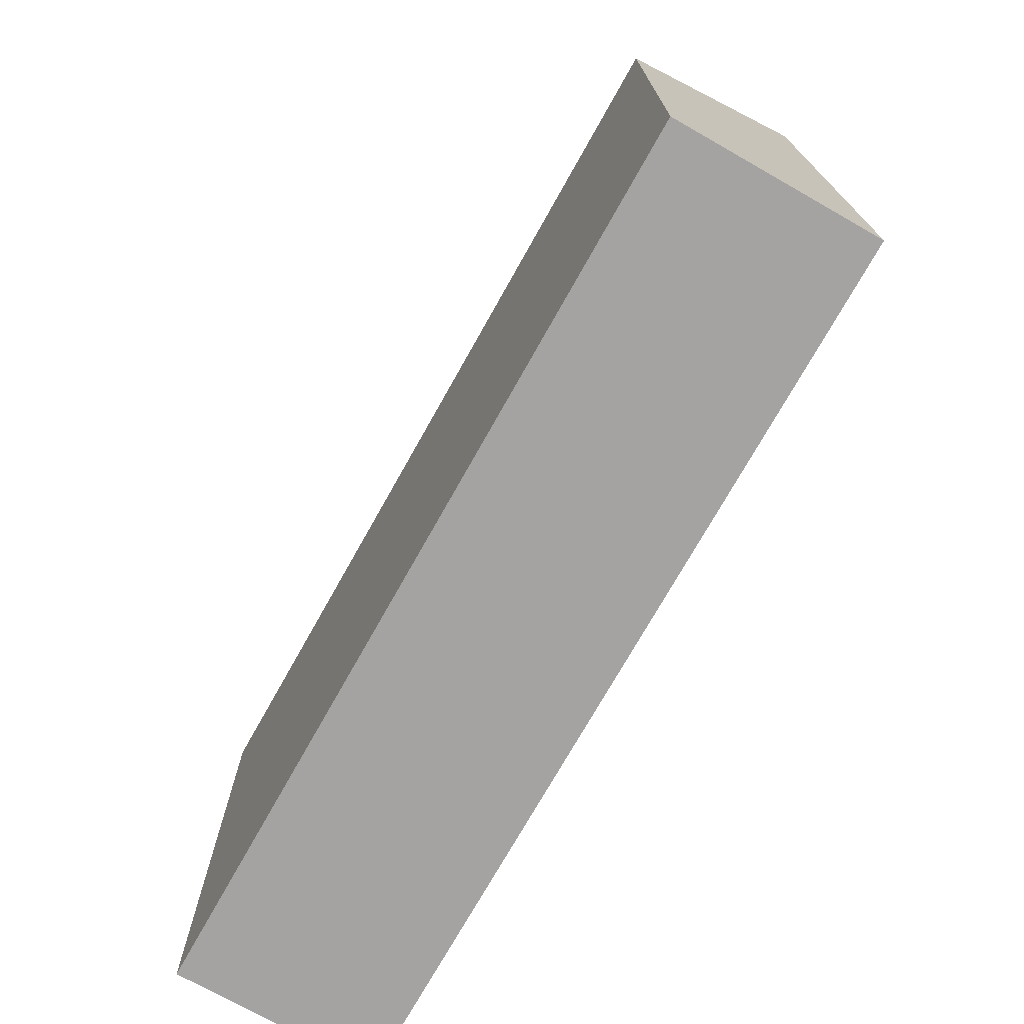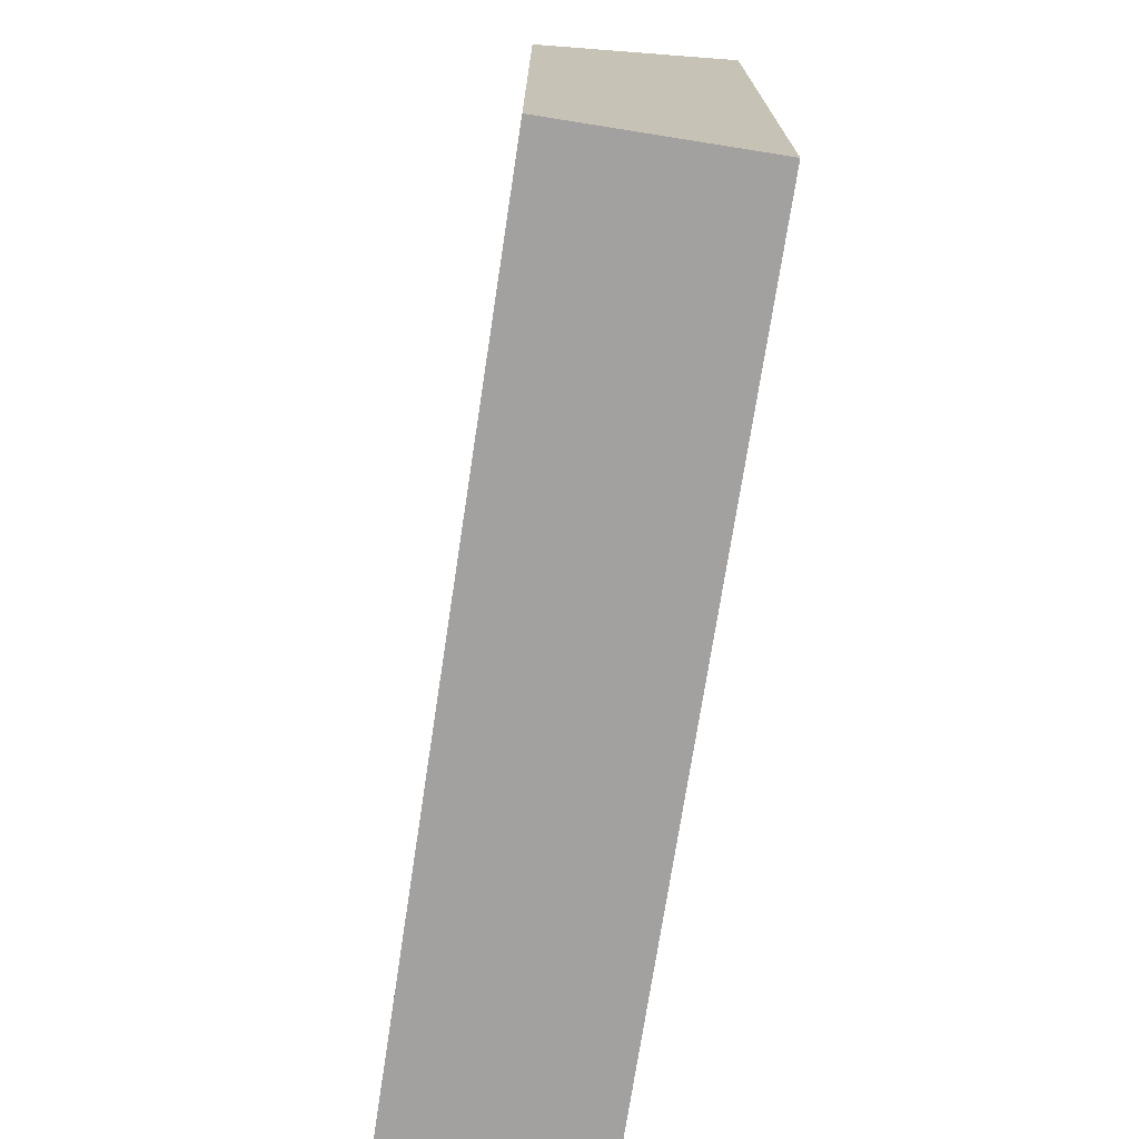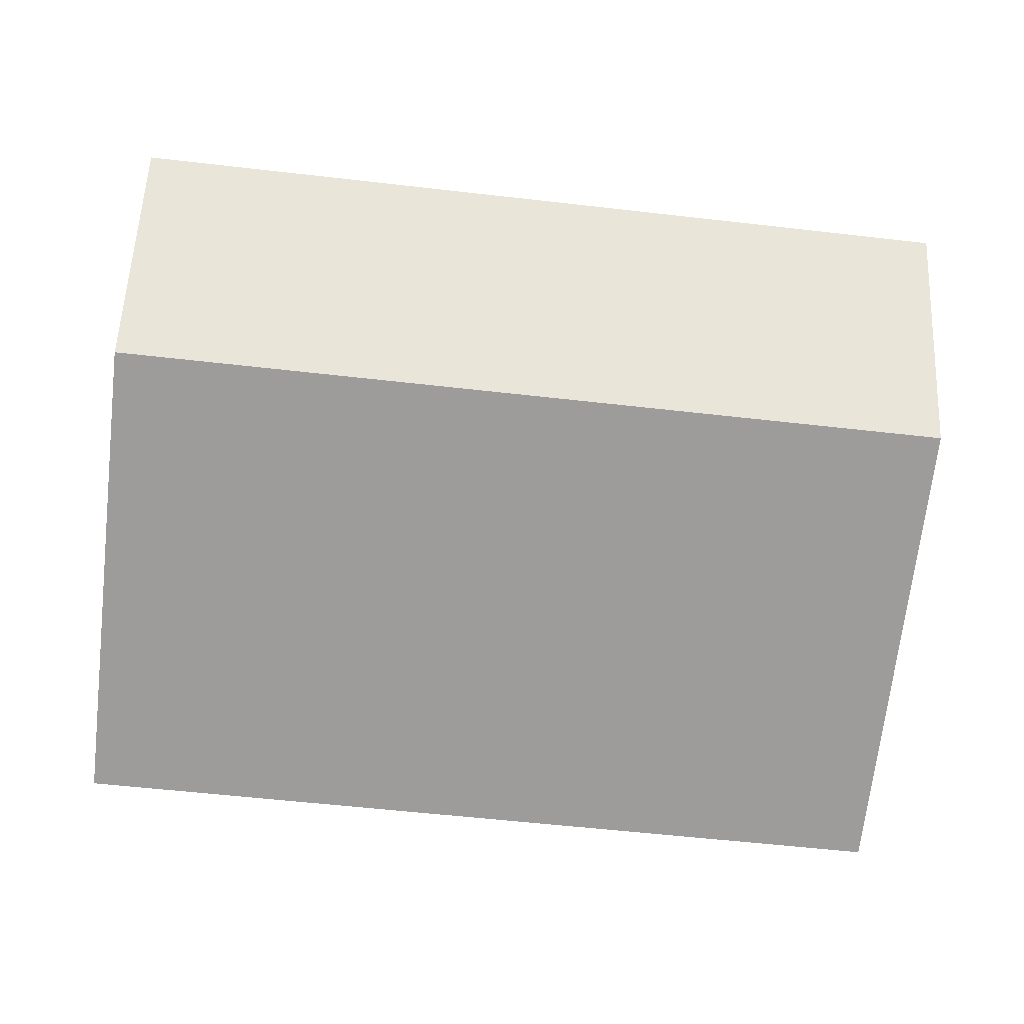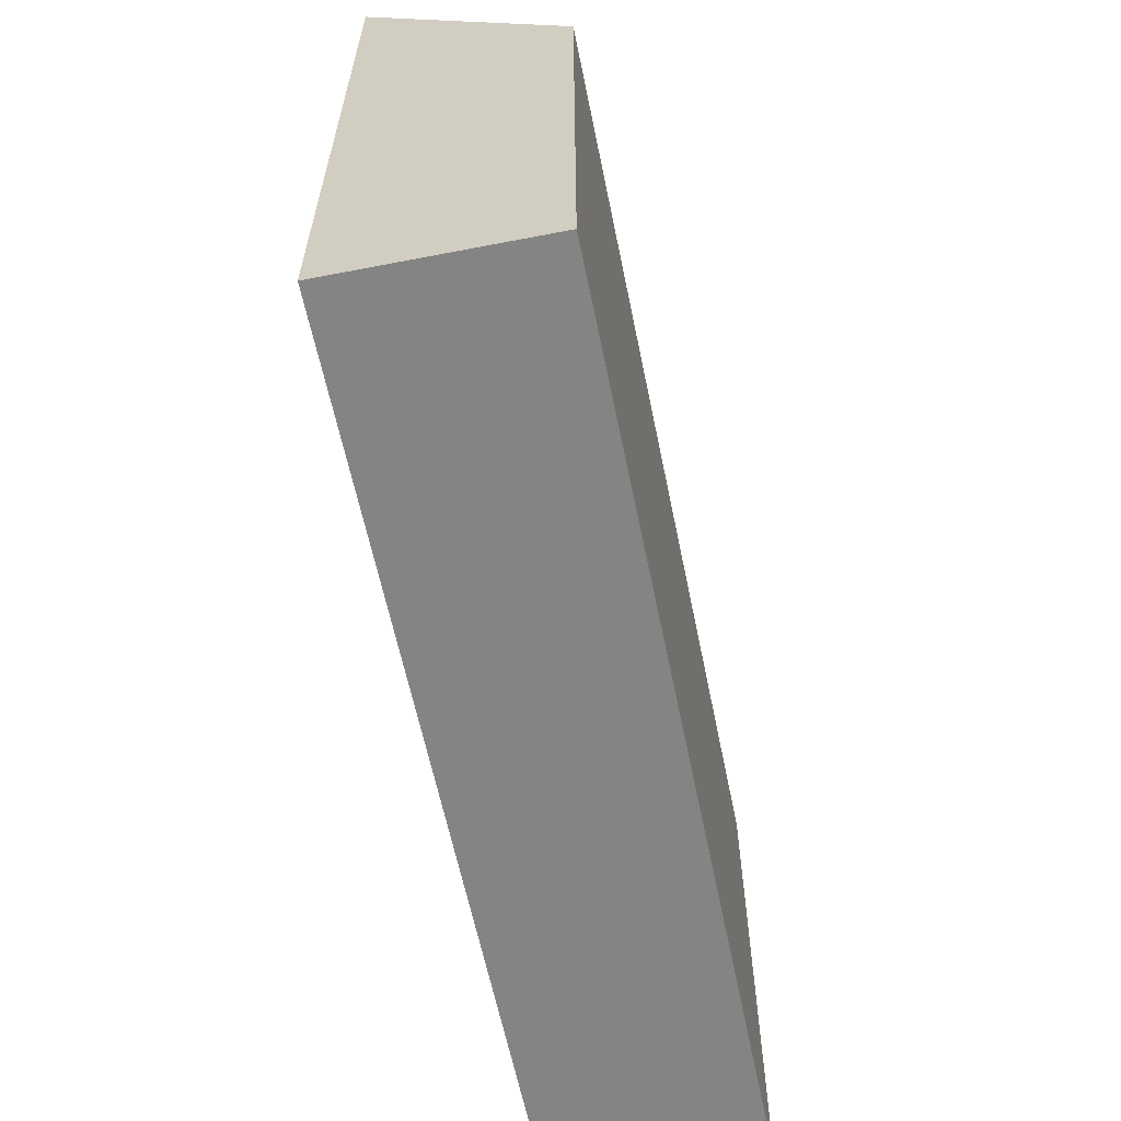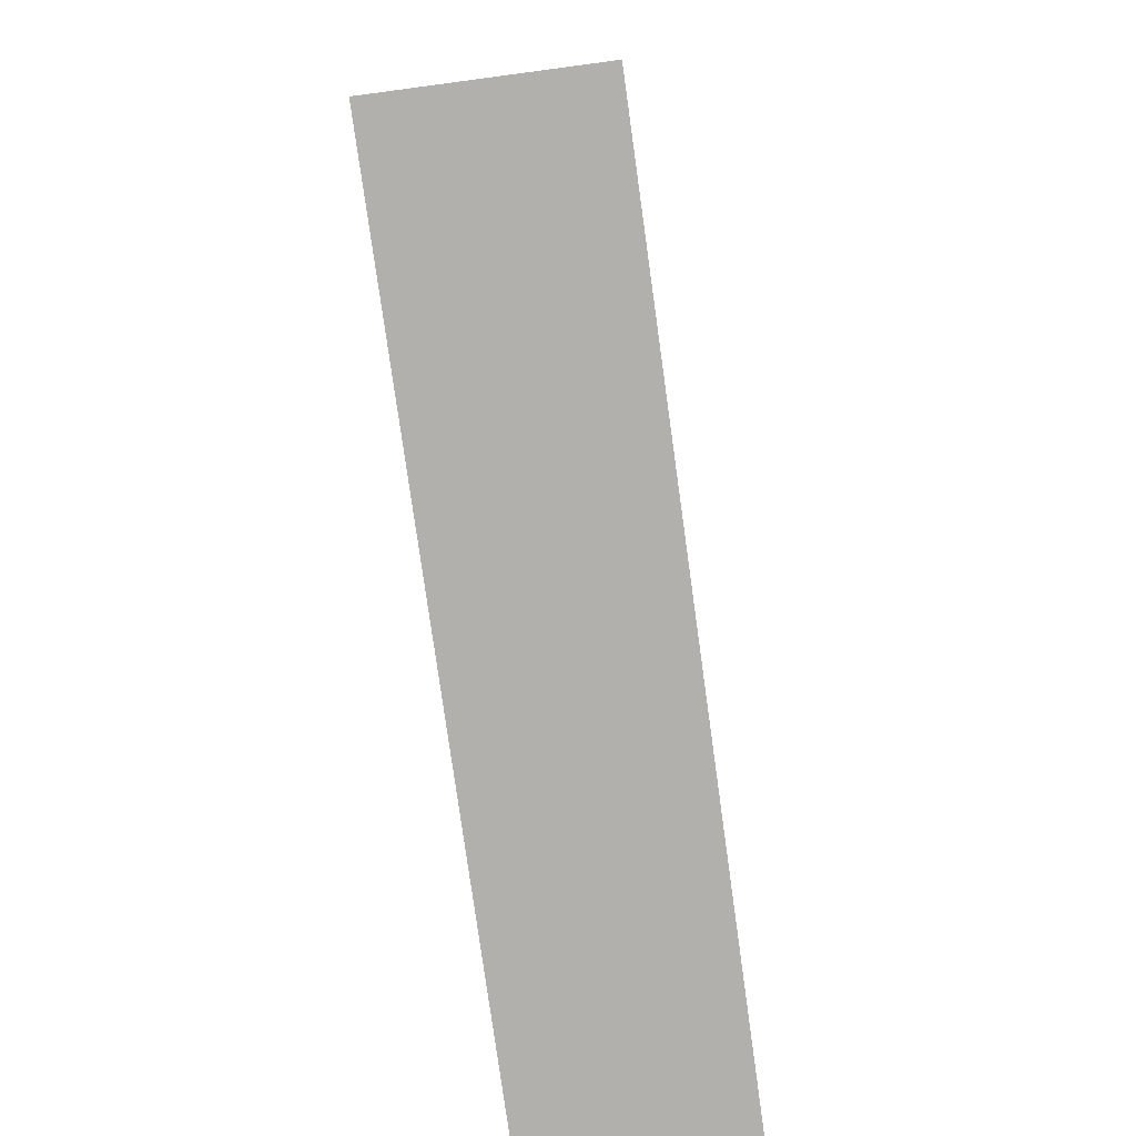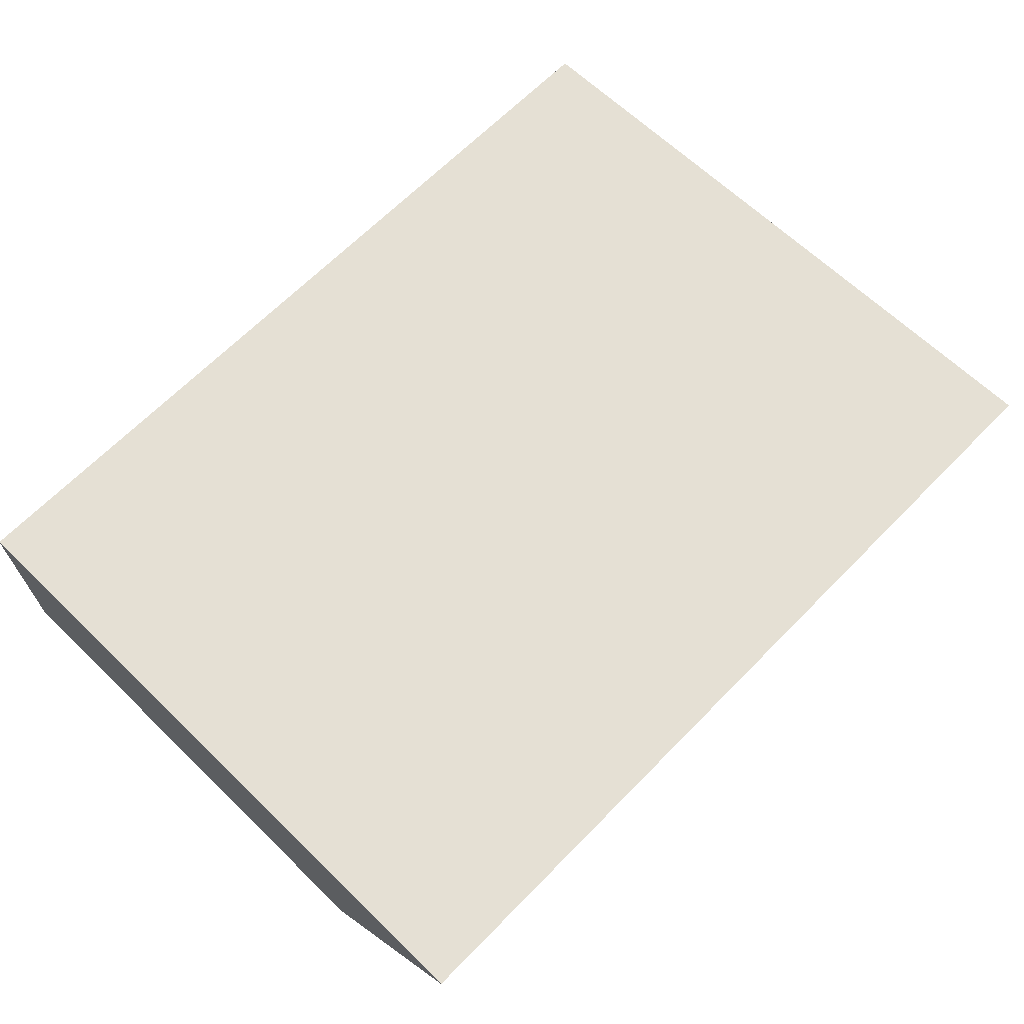
<metadata>
{"format":"obj","ext":"obj","renderer":"f3d","projection":"perspective","resolution":1024,"background":"white","views":[{"elev":-73.1,"azim":-117.8,"up":"+Y"},{"elev":-72.3,"azim":-97.2,"up":"+Y"},{"elev":-70.3,"azim":173.4,"up":"+Z"},{"elev":-61.4,"azim":103.0,"up":"+Y"},{"elev":-78.6,"azim":-80.6,"up":"+Y"},{"elev":63.9,"azim":134.4,"up":"+Z"}]}
</metadata>
<code>
v  19.25 -2.399e-16 3.918
v  0.1413 14.68 4.402
v  0.141 -2.696e-16 4.403
v  19.25 14.68 3.917
v  0 0 0
v  0.0002349 11 -0.0003479
v  19.11 2.97e-17 -0.4851
v  19.11 11 -0.4854
g defaultobject
f 1 2 3
f 2 1 4
f 2 5 3
f 5 2 6
f 6 7 5
f 7 6 8
f 7 4 1
f 4 7 8
f 3 7 1
f 7 3 5
f 8 2 4
f 2 8 6

</code>
